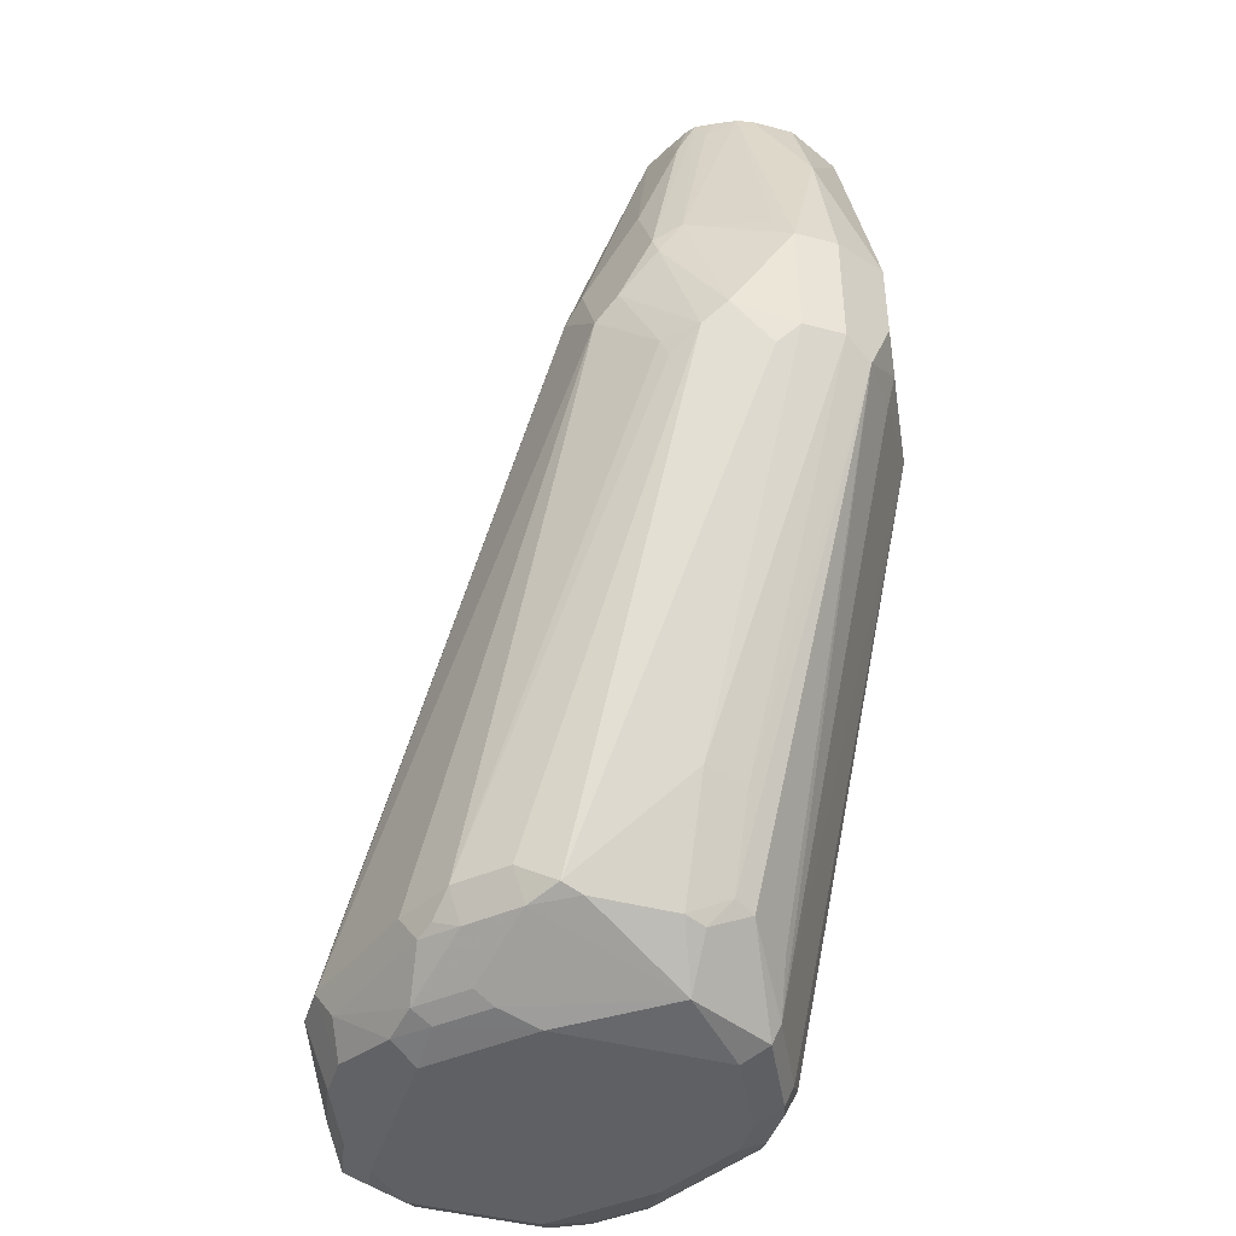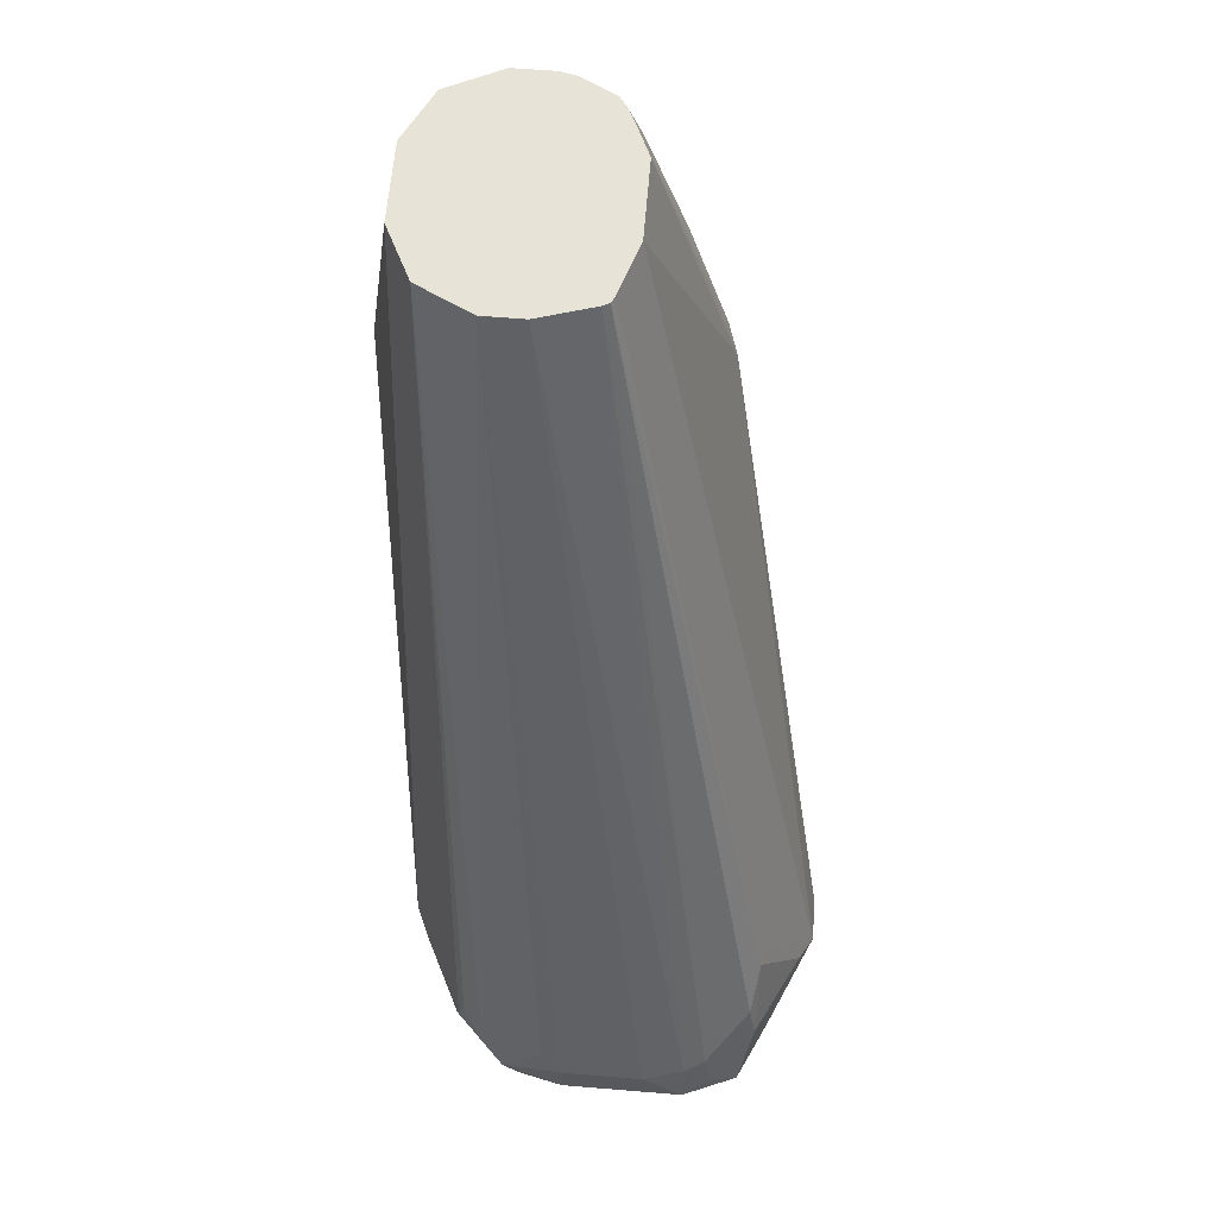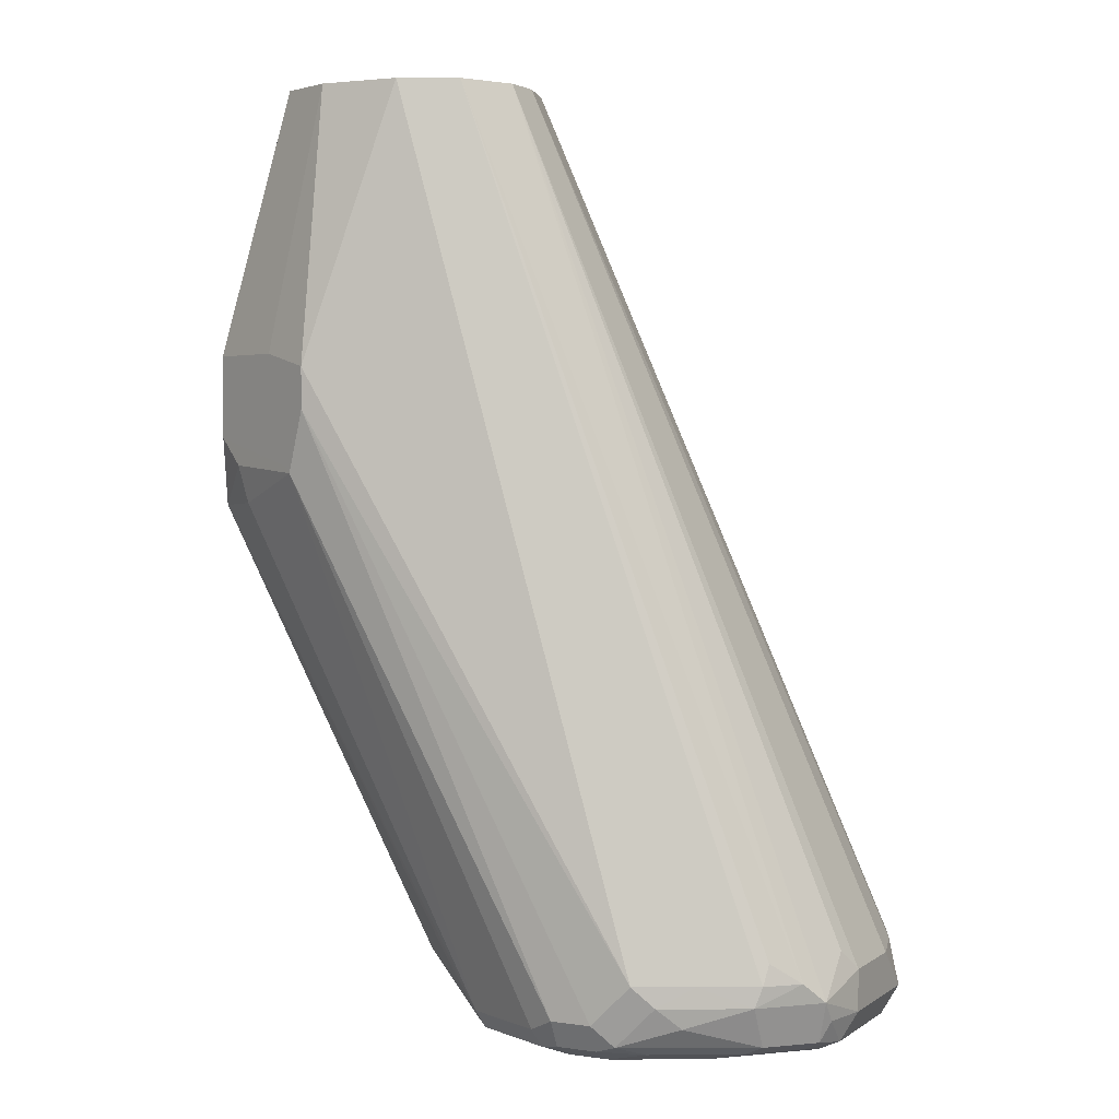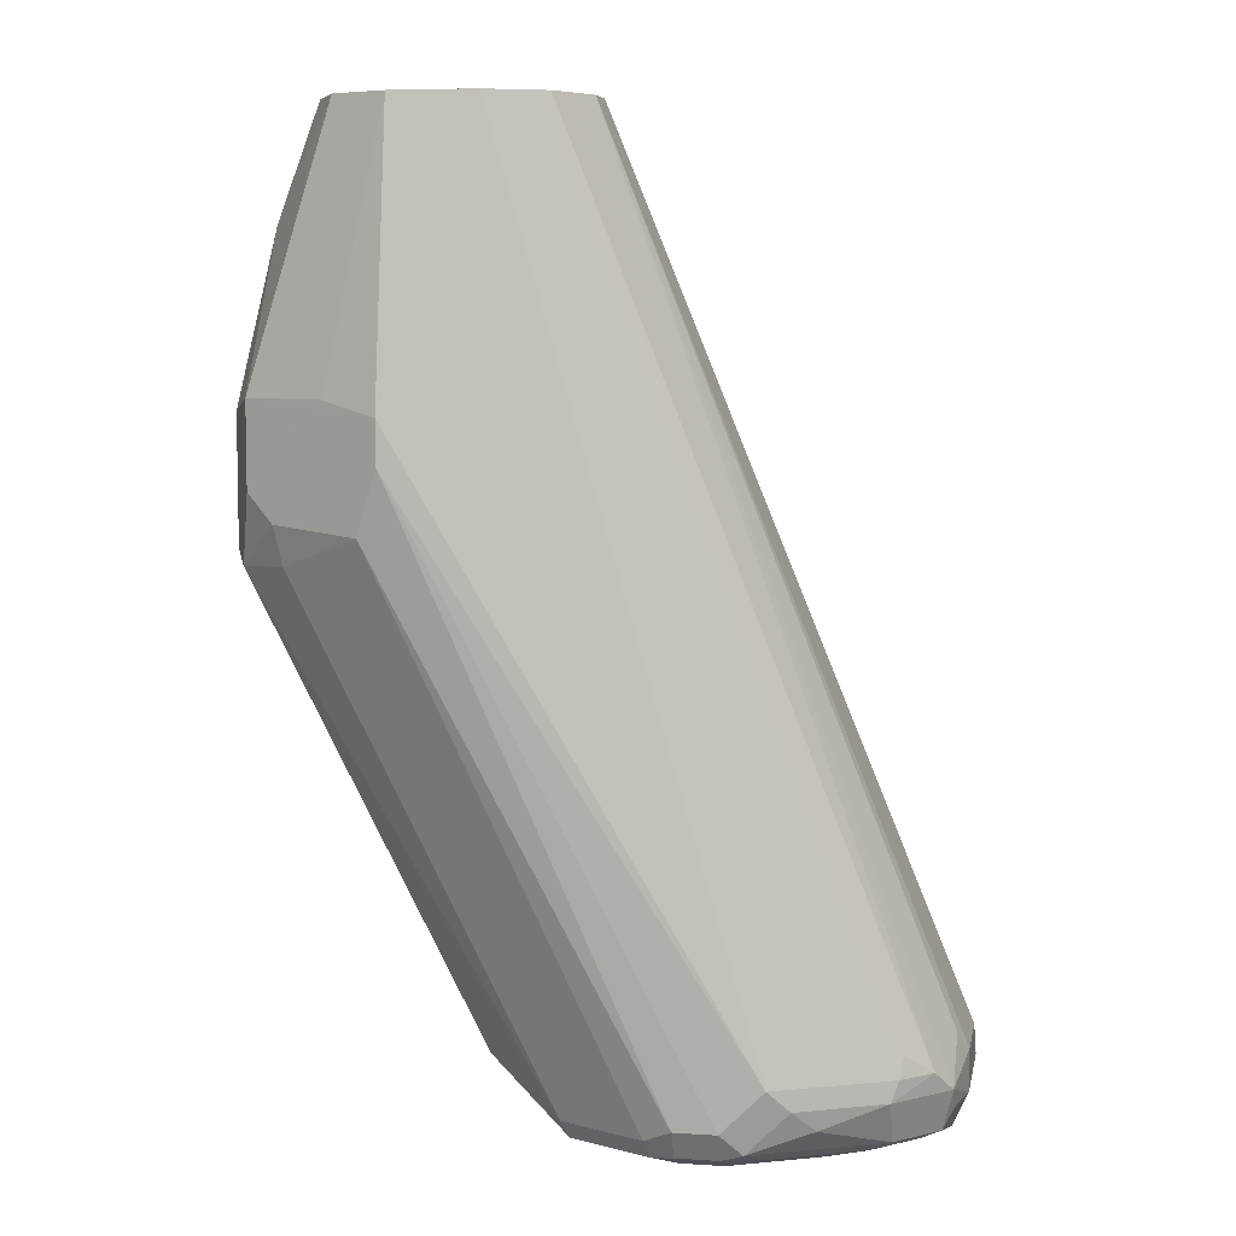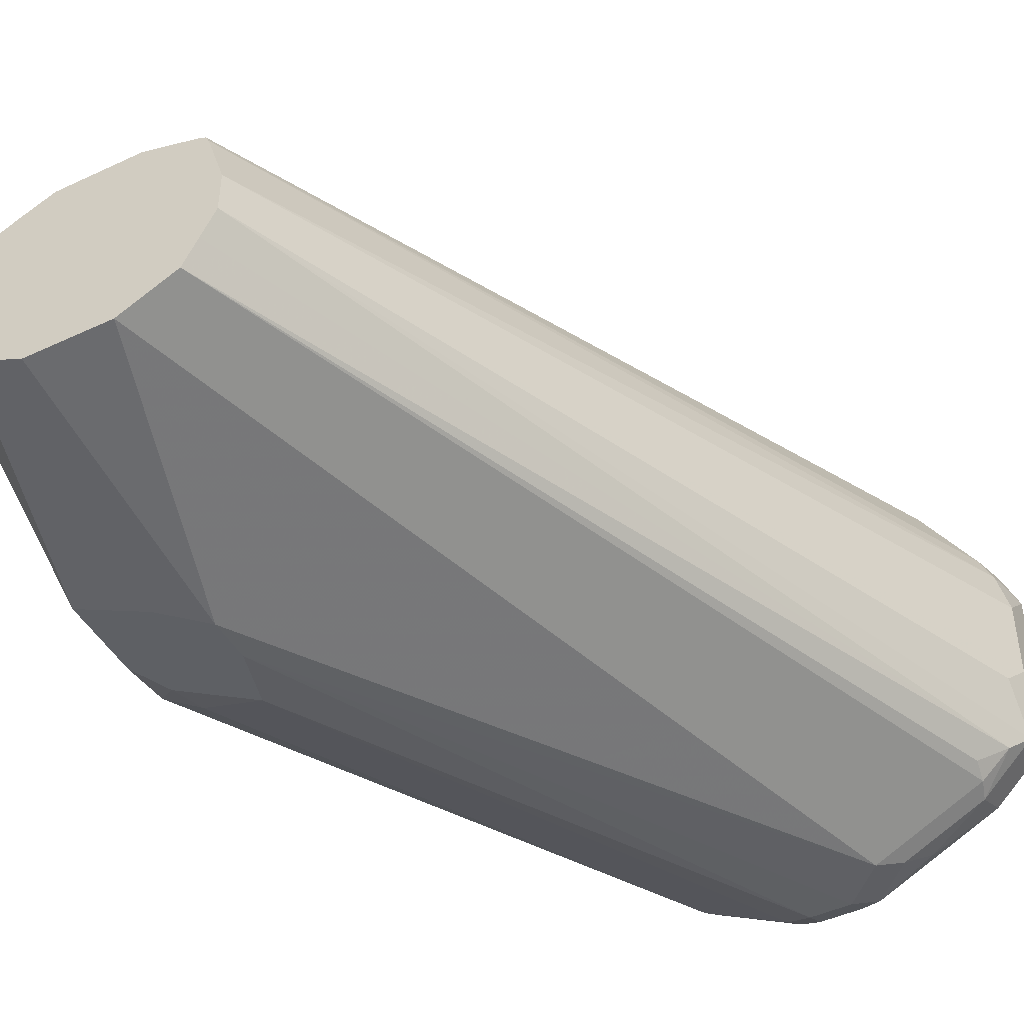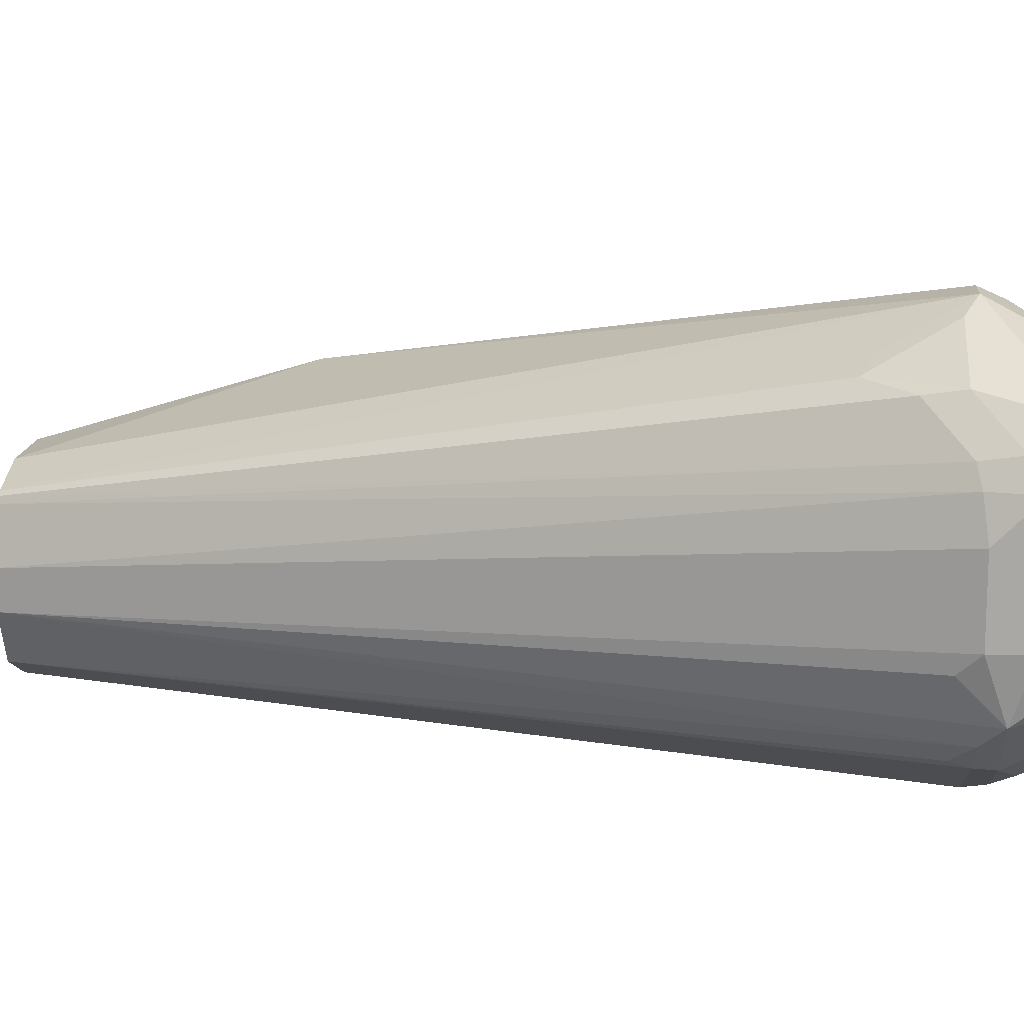
<metadata>
{"format":"obj","ext":"obj","renderer":"f3d","projection":"perspective","resolution":1024,"background":"white","views":[{"elev":-43.2,"azim":72.6,"up":"+Y"},{"elev":61.9,"azim":-85.2,"up":"+Y"},{"elev":2.9,"azim":-153.7,"up":"+Y"},{"elev":6.9,"azim":-169.2,"up":"+Y"},{"elev":-46.4,"azim":-151.9,"up":"+Z"},{"elev":14.0,"azim":-85.2,"up":"+Z"}]}
</metadata>
<code>
v -0.1795 -0.4039 0.04488
v -0.1855 -0.4009 0.03291
v -0.1885 -0.368 0.04488
v -0.1795 -0.4039 0.05385
v -0.1795 -0.4308 0.04488
v -0.2154 -0.4039 0.01796
v -0.2034 -0.4009 0.02394
v -0.2154 -0.3441 0.02693
v -0.2034 -0.3441 0.03291
v -0.1855 -0.4189 0.03291
v -0.1945 -0.356 0.04189
v -0.1975 -0.3441 0.04488
v -0.1975 -0.3441 0.05385
v -0.1982 -0.3441 0.05729
v -0.1825 -0.3979 0.05685
v -0.1907 -0.3949 0.07292
v -0.1818 -0.4263 0.06732
v -0.1795 -0.4308 0.05385
v -0.1825 -0.4338 0.0389
v -0.2154 -0.5116 0.06283
v -0.2177 -0.5127 0.05385
v -0.2334 -0.3441 0.02693
v -0.2154 -0.4129 0.01796
v -0.2872 -0.5295 0.02693
v -0.2004 -0.3441 0.03896
v -0.1915 -0.4248 0.02992
v -0.2109 -0.4263 0.0202
v -0.2094 -0.4248 0.02095
v -0.2002 -0.3441 0.06125
v -0.1997 -0.3501 0.06395
v -0.2024 -0.3441 0.06532
v -0.193 -0.3994 0.07853
v -0.1915 -0.4039 0.07778
v -0.1851 -0.4308 0.0718
v -0.2266 -0.534 0.08526
v -0.1818 -0.4353 0.05835
v -0.193 -0.4331 0.03142
v -0.2266 -0.5307 0.05385
v -0.2289 -0.5318 0.04937
v -0.2379 -0.5318 0.04039
v -0.2453 -0.5415 0.0389
v -0.2177 -0.5161 0.06732
v -0.2184 -0.5176 0.06283
v -0.2453 -0.3441 0.03291
v -0.2692 -0.5385 0.02693
v -0.2782 -0.5385 0.02693
v -0.2917 -0.534 0.02917
v -0.2992 -0.5295 0.03291
v -0.2633 -0.5415 0.02992
v -0.2045 -0.3441 0.06672
v -0.202 -0.3545 0.06956
v -0.202 -0.3815 0.07853
v -0.2064 -0.3949 0.08414
v -0.2109 -0.3994 0.0875
v -0.202 -0.4174 0.0875
v -0.1975 -0.4129 0.08414
v -0.1915 -0.4308 0.07778
v -0.1907 -0.4353 0.07628
v -0.2393 -0.5295 0.1017
v -0.2304 -0.5295 0.09274
v -0.2323 -0.5363 0.08975
v -0.2274 -0.5355 0.08078
v -0.2244 -0.5295 0.08078
v -0.2244 -0.5295 0.06283
v -0.2274 -0.5355 0.06283
v -0.2289 -0.5363 0.05835
v -0.2334 -0.5385 0.05385
v -0.2468 -0.5453 0.04039
v -0.2483 -0.3441 0.0389
v -0.3111 -0.5295 0.0389
v -0.3119 -0.525 0.04039
v -0.3175 -0.5295 0.04488
v -0.2648 -0.5453 0.03142
v -0.2692 -0.5445 0.02992
v -0.2827 -0.543 0.02917
v -0.3096 -0.534 0.03815
v -0.2962 -0.5385 0.03254
v -0.2084 -0.3441 0.06868
v -0.2154 -0.3441 0.0718
v -0.2154 -0.4039 0.08975
v -0.2782 -0.5295 0.1167
v -0.2513 -0.5295 0.1077
v -0.2483 -0.5355 0.1047
v -0.2446 -0.534 0.1032
v -0.2412 -0.5363 0.09872
v -0.258 -0.543 0.1032
v -0.2491 -0.543 0.09424
v -0.2502 -0.5453 0.08975
v -0.2379 -0.5453 0.05835
v -0.2513 -0.5475 0.04488
v -0.2692 -0.5475 0.03591
v -0.2493 -0.3441 0.04093
v -0.3209 -0.534 0.04937
v -0.2513 -0.3441 0.04488
v -0.2782 -0.5475 0.03591
v -0.2782 -0.5445 0.02992
v -0.2872 -0.5453 0.03479
v -0.3007 -0.543 0.03815
v -0.3096 -0.543 0.04264
v -0.3141 -0.5385 0.04488
v -0.2334 -0.3441 0.0718
v -0.2872 -0.5295 0.1167
v -0.2812 -0.5415 0.1107
v -0.2752 -0.5355 0.1137
v -0.2663 -0.5445 0.1047
v -0.2592 -0.5453 0.09872
v -0.2513 -0.5475 0.08078
v -0.3186 -0.543 0.05161
v -0.3209 -0.5385 0.05273
v -0.3231 -0.5385 0.06283
v -0.3231 -0.5295 0.06283
v -0.3209 -0.525 0.05835
v -0.2513 -0.3441 0.05385
v -0.2962 -0.5475 0.04488
v -0.3051 -0.5453 0.04376
v -0.3141 -0.5453 0.05273
v -0.2454 -0.3441 0.06803
v -0.2962 -0.5116 0.1077
v -0.2932 -0.5266 0.1137
v -0.3171 -0.5415 0.1017
v -0.3051 -0.5385 0.1077
v -0.2977 -0.54 0.1092
v -0.2902 -0.5415 0.1107
v -0.2692 -0.5475 0.09872
v -0.3201 -0.5445 0.05985
v -0.3231 -0.5385 0.08975
v -0.3231 -0.5295 0.08078
v -0.2475 -0.3441 0.06589
v -0.3209 -0.5284 0.08975
v -0.3141 -0.5475 0.06283
v -0.2468 -0.3441 0.06732
v -0.3022 -0.5086 0.1047
v -0.3111 -0.5266 0.1047
v -0.3022 -0.5445 0.1047
v -0.3201 -0.5355 0.09573
v -0.3201 -0.5445 0.08676
v -0.3141 -0.5475 0.08975
v -0.3126 -0.546 0.09723
v -0.3051 -0.5475 0.09872
v -0.3186 -0.5273 0.09424
v -0.3096 -0.5183 0.1032
f 81 104 82
f 81 103 104
f 81 123 103
f 81 102 123
f 80 102 81
f 80 101 102
f 76 100 93
f 77 98 99
f 76 99 100
f 76 77 99
f 82 104 83
f 75 115 98
f 75 98 77
f 79 101 80
f 83 104 86
f 90 124 139
f 83 85 84
f 90 95 91
f 75 97 115
f 90 114 95
f 90 130 114
f 90 137 130
f 90 139 137
f 83 86 85
f 90 107 124
f 88 107 89
f 88 106 107
f 87 106 88
f 86 104 105
f 86 106 87
f 86 105 106
f 89 107 90
f 75 96 97
f 59 61 60
f 73 96 74
f 93 100 108
f 55 80 81
f 55 81 82
f 55 82 59
f 55 59 57
f 57 59 58
f 59 82 83
f 59 83 84
f 59 84 85
f 59 85 61
f 61 85 86
f 61 86 87
f 61 87 88
f 61 88 89
f 61 89 62
f 62 65 64
f 62 64 63
f 73 95 96
f 73 91 95
f 72 94 92
f 72 93 94
f 72 76 93
f 70 72 71
f 74 96 75
f 70 76 72
f 68 91 73
f 68 90 91
f 68 89 90
f 67 89 68
f 66 89 67
f 62 89 65
f 69 72 92
f 93 108 109
f 120 126 136
f 93 110 111
f 114 130 116
f 114 116 115
f 116 130 125
f 117 131 132
f 117 132 118
f 119 133 120
f 119 132 133
f 120 134 122
f 120 122 121
f 120 133 135
f 120 135 126
f 55 57 56
f 120 136 137
f 120 137 138
f 120 138 139
f 120 139 134
f 122 134 123
f 137 139 138
f 135 141 140
f 133 141 135
f 132 141 133
f 131 141 132
f 131 140 141
f 113 129 128
f 129 135 140
f 128 129 140
f 126 129 127
f 126 135 129
f 125 137 136
f 125 130 137
f 123 134 139
f 128 140 131
f 93 109 110
f 113 127 129
f 110 126 127
f 93 111 112
f 93 112 94
f 94 112 111
f 94 111 127
f 94 127 113
f 95 114 115
f 95 115 97
f 95 97 96
f 98 115 99
f 99 108 100
f 99 115 116
f 99 116 108
f 101 117 102
f 102 118 132
f 102 132 119
f 102 119 120
f 102 120 121
f 110 136 126
f 110 125 136
f 109 125 110
f 108 125 109
f 108 116 125
f 106 124 107
f 110 127 111
f 105 124 106
f 103 124 105
f 103 139 124
f 103 123 139
f 102 117 118
f 102 122 123
f 102 121 122
f 103 105 104
f 54 80 55
f 65 89 66
f 52 79 54
f 8 131 117
f 8 117 101
f 8 101 79
f 8 79 78
f 8 78 50
f 8 50 31
f 8 31 29
f 8 29 14
f 8 14 13
f 8 13 12
f 8 12 25
f 8 25 9
f 9 25 11
f 10 19 26
f 10 26 27
f 10 27 28
f 10 28 23
f 19 37 26
f 18 36 20
f 17 33 34
f 17 36 18
f 17 35 36
f 17 34 35
f 8 128 131
f 16 33 17
f 16 31 32
f 16 30 31
f 14 16 15
f 14 30 16
f 14 29 30
f 11 25 12
f 16 32 33
f 8 113 128
f 8 94 113
f 8 92 94
f 3 11 12
f 3 9 11
f 2 23 6
f 2 10 23
f 2 9 3
f 2 8 9
f 3 12 13
f 2 7 8
f 1 10 2
f 1 5 10
f 1 18 5
f 1 4 18
f 1 3 4
f 54 79 80
f 2 6 7
f 19 21 38
f 3 13 4
f 4 14 15
f 8 69 92
f 8 44 69
f 8 22 44
f 6 24 22
f 6 23 24
f 6 8 7
f 4 13 14
f 6 22 8
f 5 20 21
f 5 18 20
f 5 19 10
f 4 17 18
f 4 16 17
f 4 15 16
f 5 21 19
f 19 38 39
f 1 2 3
f 19 40 41
f 35 63 36
f 36 63 42
f 38 43 64
f 38 64 65
f 38 65 66
f 38 66 39
f 39 66 67
f 39 67 68
f 39 68 41
f 39 41 40
f 41 68 49
f 42 63 43
f 43 63 64
f 44 48 70
f 44 70 71
f 44 71 72
f 44 72 69
f 19 39 40
f 51 79 52
f 51 78 79
f 50 78 51
f 49 68 73
f 48 76 70
f 35 62 63
f 47 77 76
f 47 76 48
f 46 75 47
f 45 75 46
f 45 74 75
f 45 73 74
f 45 49 73
f 47 75 77
f 35 61 62
f 52 54 53
f 34 60 35
f 35 60 61
f 20 42 43
f 20 43 21
f 20 36 42
f 21 43 38
f 22 24 48
f 22 48 44
f 23 28 27
f 23 27 45
f 23 46 24
f 24 46 47
f 24 47 48
f 26 37 27
f 27 37 41
f 27 41 49
f 23 45 46
f 29 31 30
f 34 59 60
f 27 49 45
f 34 57 58
f 34 56 57
f 33 56 34
f 32 56 33
f 32 55 56
f 34 58 59
f 32 53 54
f 32 52 53
f 32 51 52
f 31 51 32
f 19 41 37
f 31 50 51
f 32 54 55

</code>
